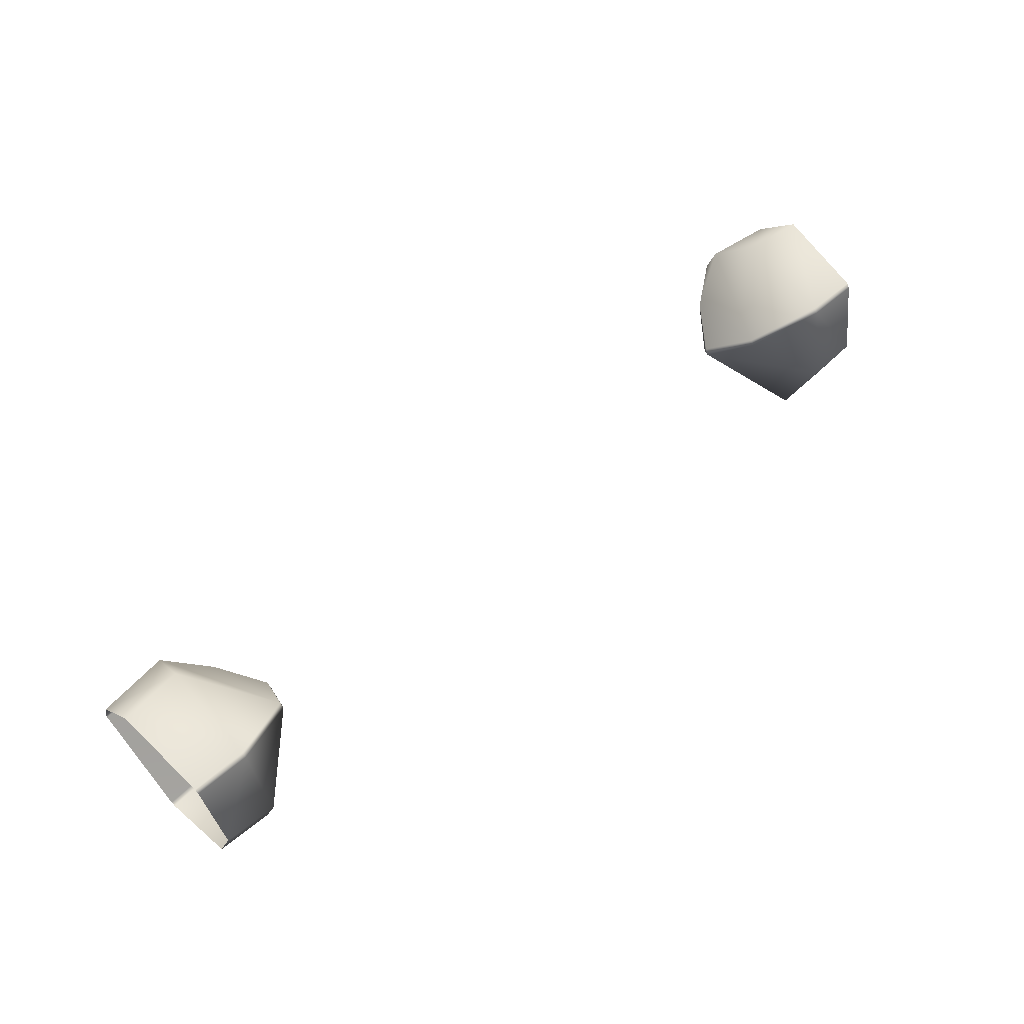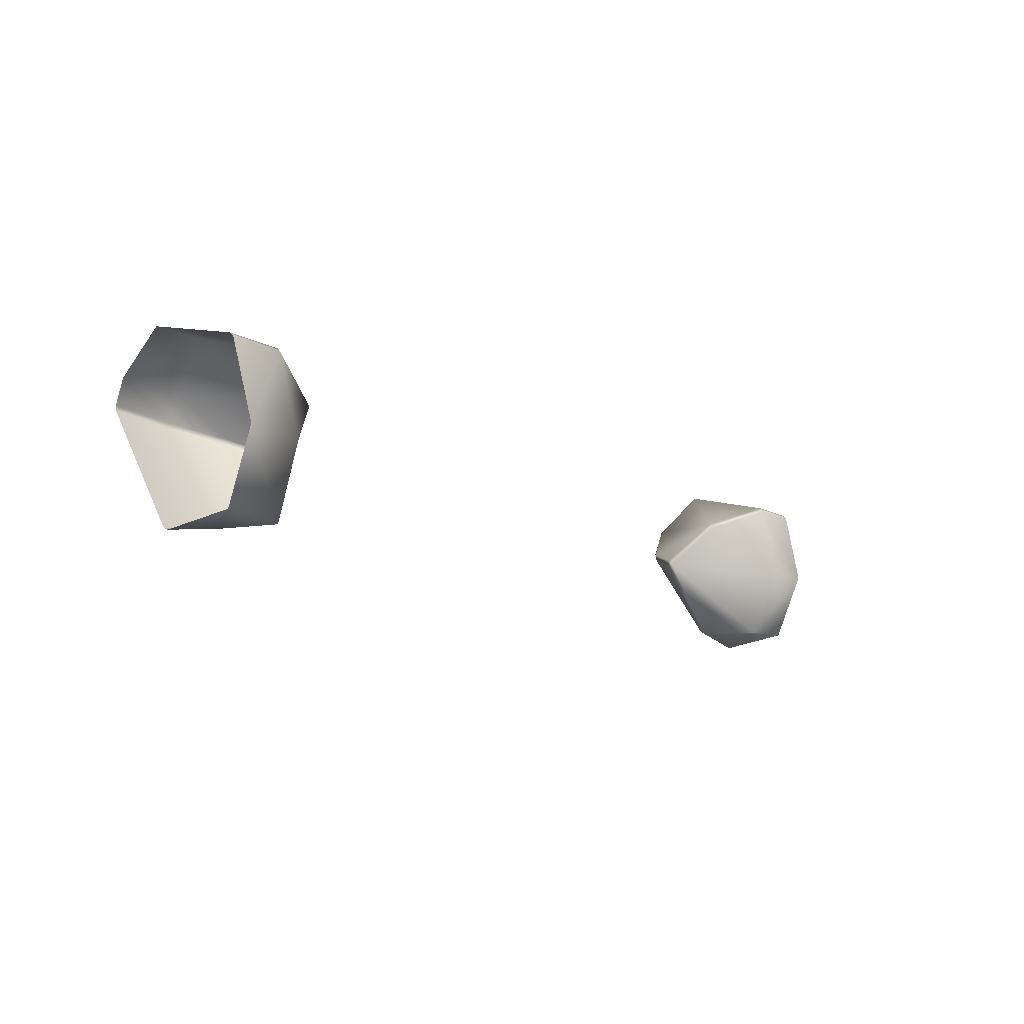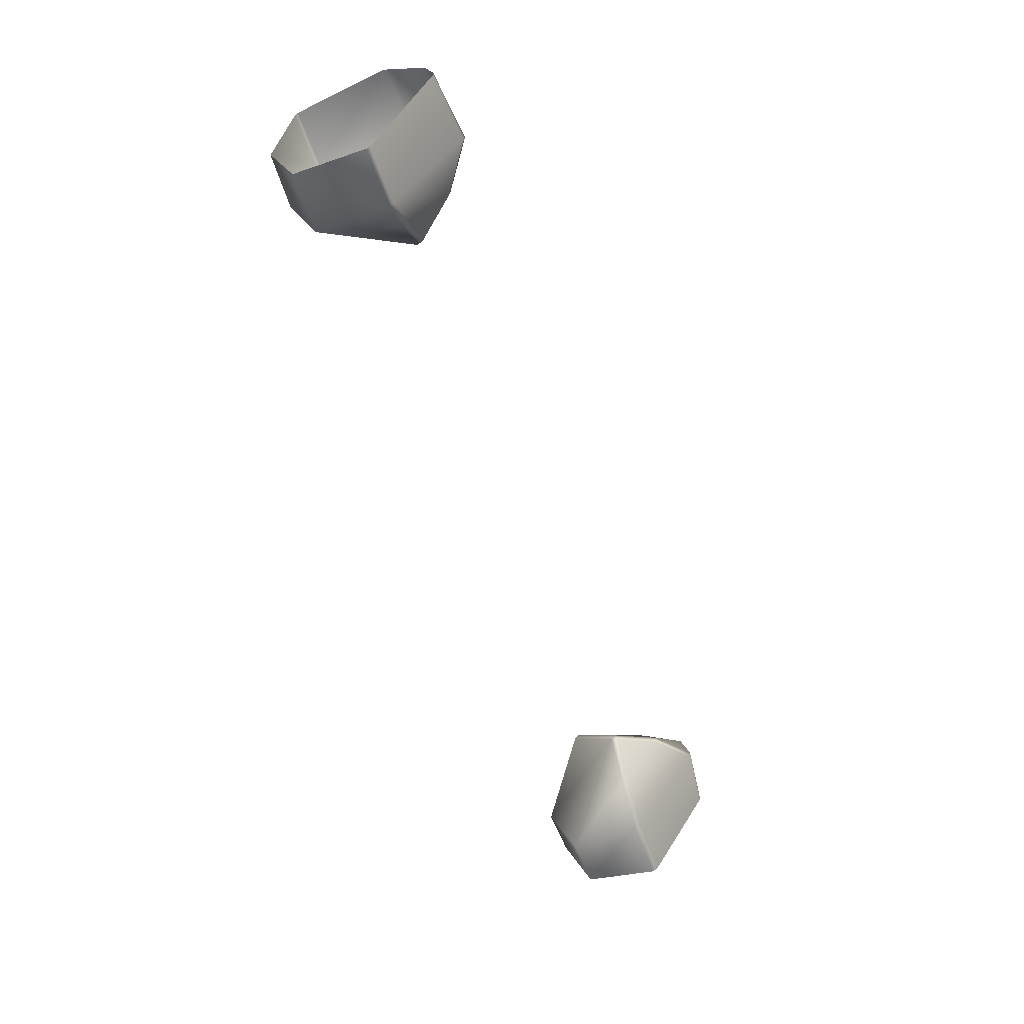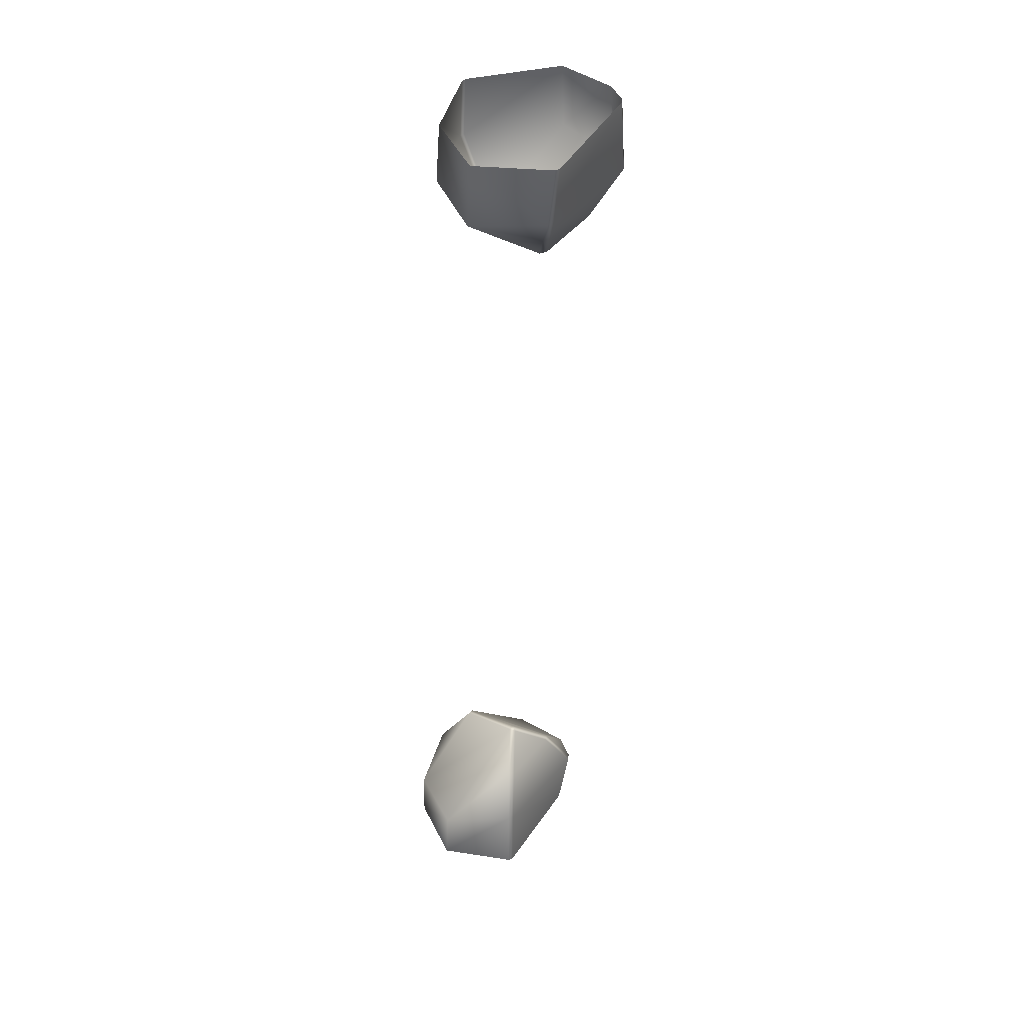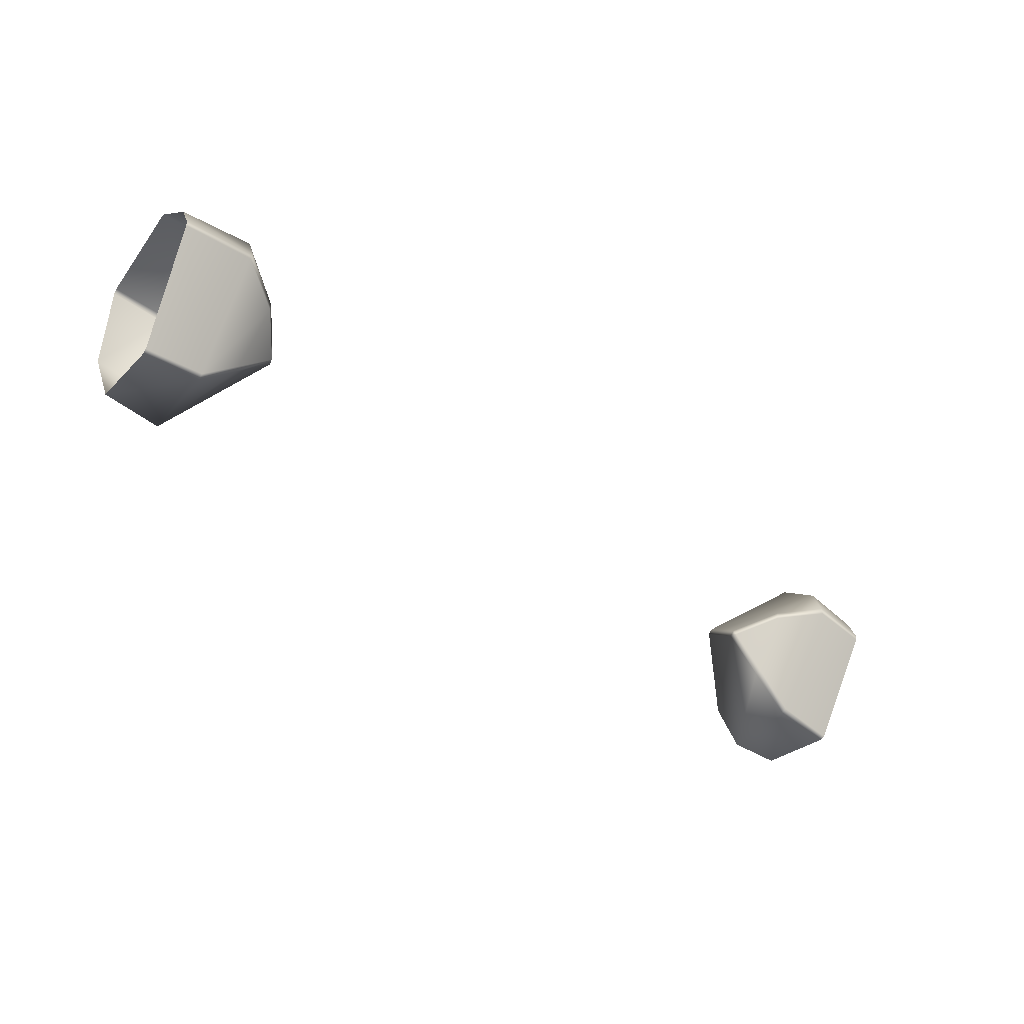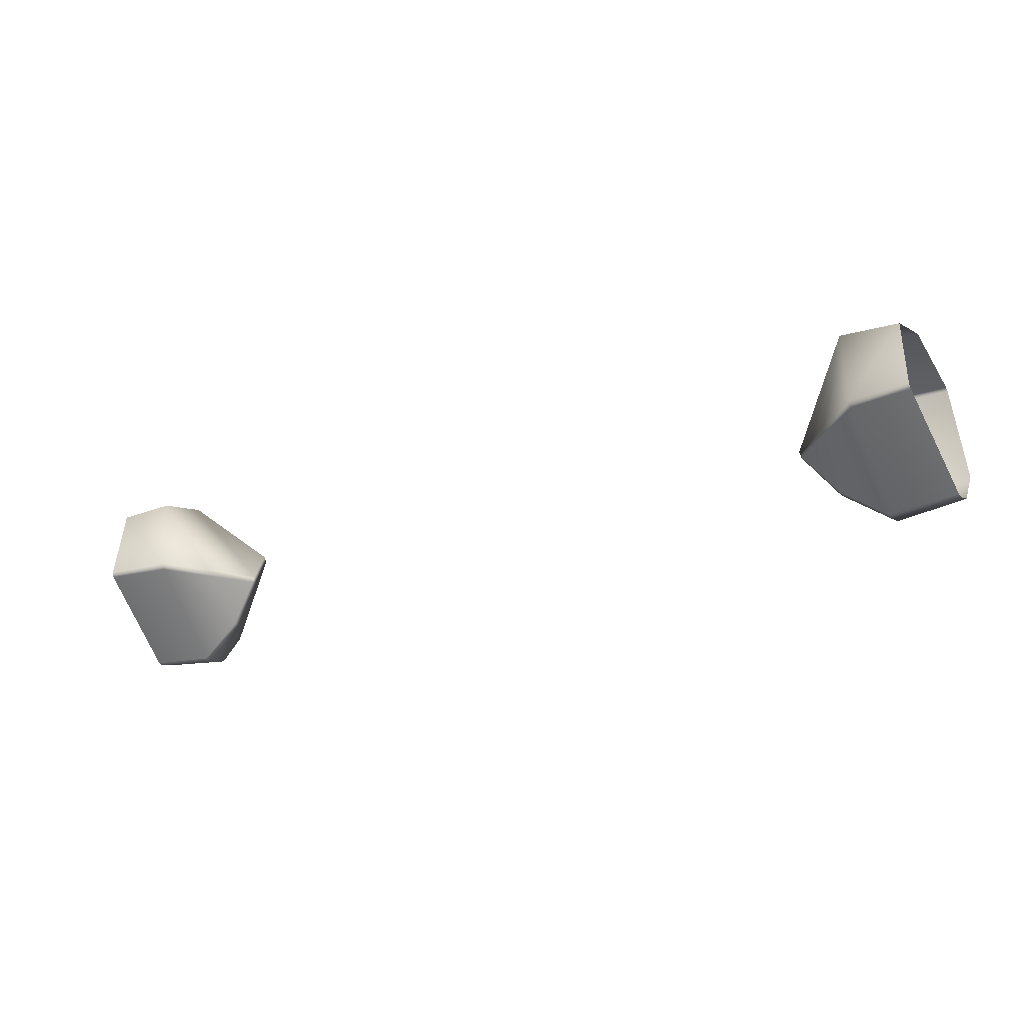
<metadata>
{"format":"obj","ext":"obj","renderer":"f3d","projection":"perspective","resolution":1024,"background":"white","views":[{"elev":53.8,"azim":136.5,"up":"+Z"},{"elev":-12.8,"azim":129.1,"up":"+Z"},{"elev":-59.2,"azim":-71.2,"up":"+Z"},{"elev":-51.5,"azim":-92.6,"up":"+Z"},{"elev":-43.3,"azim":-40.6,"up":"+Z"},{"elev":-28.5,"azim":-154.3,"up":"+Y"}]}
</metadata>
<code>
g pm0076_61_RockIncAASkin
v -0.2392 1.203 0.3827
v -0.2395 1.226 0.4028
v -0.2078 1.223 0.4044
v -0.2036 1.2 0.3839
v -0.1735 1.256 0.3768
v -0.2075 1.272 0.3908
v -0.2395 1.226 0.4028
v -0.236 1.272 0.3909
v -0.2075 1.274 0.3885
v -0.2358 1.274 0.3887
v -0.1732 1.258 0.3741
v -0.2047 1.284 0.3468
v -0.2322 1.284 0.3485
v -0.2358 1.274 0.3887
v -0.1643 1.234 0.3528
v -0.201 1.269 0.3114
v -0.2322 1.284 0.3485
v -0.2304 1.269 0.3132
v -0.1811 1.21 0.3646
v -0.1647 1.231 0.3558
v -0.2034 1.195 0.3704
v -0.2392 1.203 0.3827
v -0.2386 1.199 0.3707
v -0.2384 1.199 0.3678
v -0.2041 1.195 0.3672
v -0.1812 1.211 0.3611
v -0.1655 1.23 0.3526
v -0.1826 1.233 0.3338
v -0.2017 1.23 0.3158
v -0.2384 1.199 0.3678
v -0.2324 1.229 0.3102
v -0.1831 1.23 0.3346
v -0.2013 1.232 0.3144
v -0.2304 1.269 0.3132
v -0.2322 1.231 0.3088
v -0.2324 1.229 0.3102
v 0.2392 1.203 0.3827
v 0.2078 1.223 0.4044
v 0.2395 1.226 0.4028
v 0.2036 1.2 0.3839
v 0.1735 1.256 0.3768
v 0.2075 1.272 0.3908
v 0.2395 1.226 0.4028
v 0.236 1.272 0.3909
v 0.2075 1.274 0.3885
v 0.2358 1.274 0.3887
v 0.1732 1.258 0.3741
v 0.2047 1.284 0.3468
v 0.2322 1.284 0.3485
v 0.2358 1.274 0.3887
v 0.1643 1.234 0.3528
v 0.201 1.269 0.3114
v 0.2322 1.284 0.3485
v 0.2304 1.269 0.3132
v 0.1811 1.21 0.3646
v 0.1647 1.231 0.3558
v 0.2034 1.195 0.3704
v 0.2392 1.203 0.3827
v 0.2386 1.199 0.3707
v 0.2384 1.199 0.3678
v 0.2041 1.195 0.3672
v 0.1812 1.211 0.3611
v 0.1655 1.23 0.3526
v 0.1826 1.233 0.3338
v 0.2017 1.23 0.3158
v 0.2384 1.199 0.3678
v 0.2324 1.229 0.3102
v 0.1831 1.23 0.3346
v 0.2013 1.232 0.3144
v 0.2304 1.269 0.3132
v 0.2322 1.231 0.3088
v 0.2324 1.229 0.3102
g pm0076_61_RockIncAASkin_0
f 3 2 1
f 4 3 1
f 5 3 4
f 6 3 5
f 3 6 7
f 6 8 7
f 6 9 8
f 9 10 8
f 5 11 6
f 11 9 6
f 9 11 12
f 12 13 9
f 13 14 9
f 11 15 12
f 15 11 5
f 15 16 12
f 12 16 17
f 16 18 17
f 19 5 4
f 20 15 5
f 20 5 19
f 19 4 21
f 4 22 21
f 22 23 21
f 21 23 24
f 25 21 24
f 19 21 25
f 20 19 26
f 26 19 25
f 20 27 15
f 27 20 26
f 15 28 16
f 15 27 28
f 25 29 26
f 25 30 29
f 30 31 29
f 26 32 27
f 27 32 28
f 29 32 26
f 28 33 16
f 28 32 33
f 32 29 33
f 16 33 34
f 33 35 34
f 33 29 35
f 29 36 35
f 39 38 37
f 38 40 37
f 38 41 40
f 38 42 41
f 42 38 43
f 44 42 43
f 45 42 44
f 46 45 44
f 47 41 42
f 45 47 42
f 47 45 48
f 49 48 45
f 50 49 45
f 51 47 48
f 47 51 41
f 52 51 48
f 52 48 53
f 54 52 53
f 41 55 40
f 51 56 41
f 41 56 55
f 40 55 57
f 58 40 57
f 59 58 57
f 59 57 60
f 57 61 60
f 57 55 61
f 55 56 62
f 55 62 61
f 63 56 51
f 56 63 62
f 64 51 52
f 63 51 64
f 65 61 62
f 66 61 65
f 67 66 65
f 68 62 63
f 68 63 64
f 68 65 62
f 69 64 52
f 68 64 69
f 65 68 69
f 69 52 70
f 71 69 70
f 65 69 71
f 72 65 71

</code>
